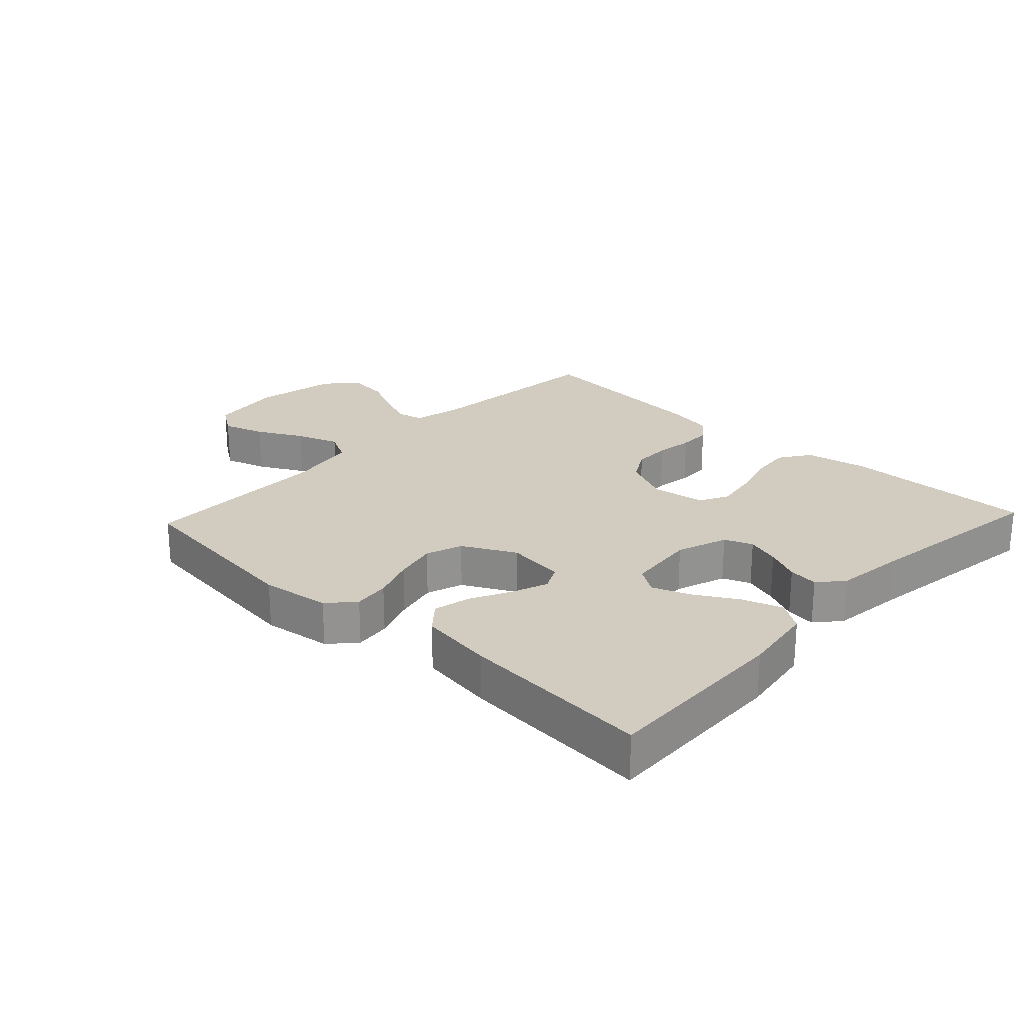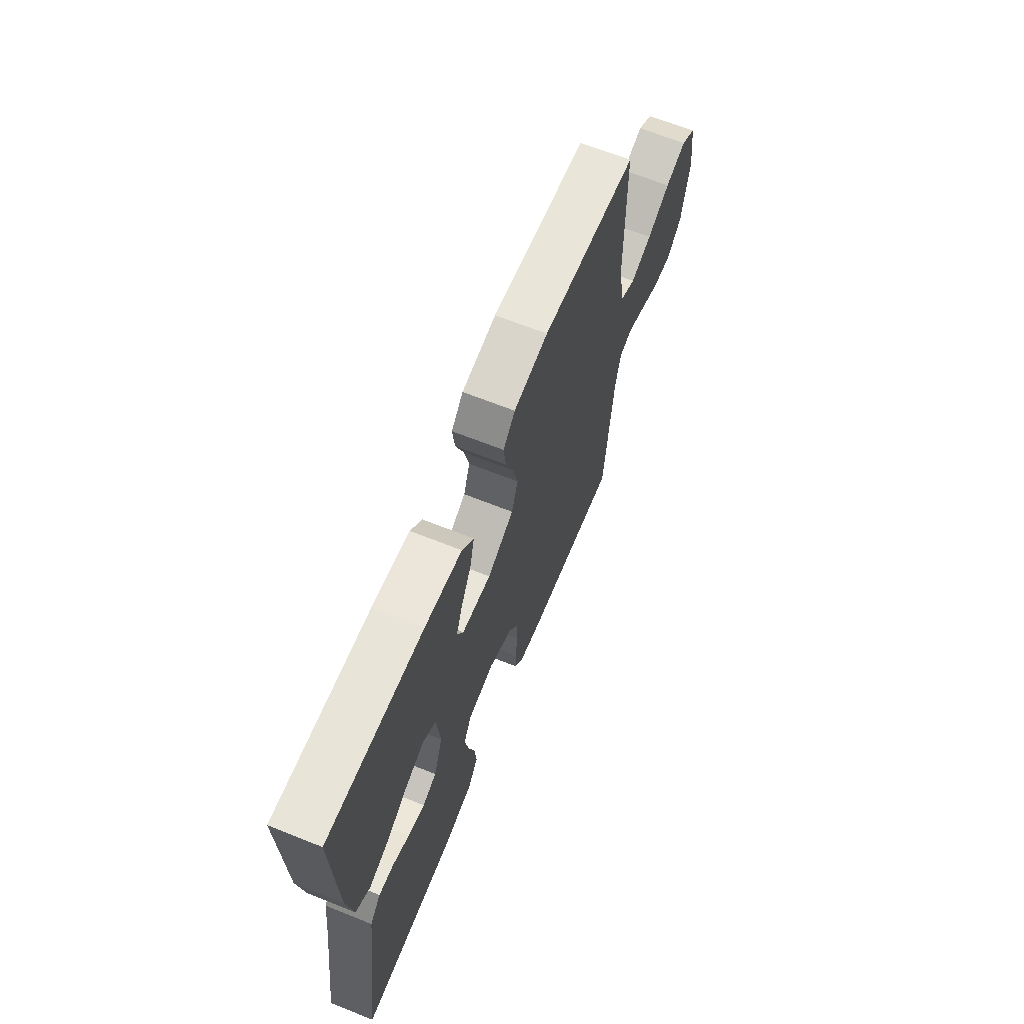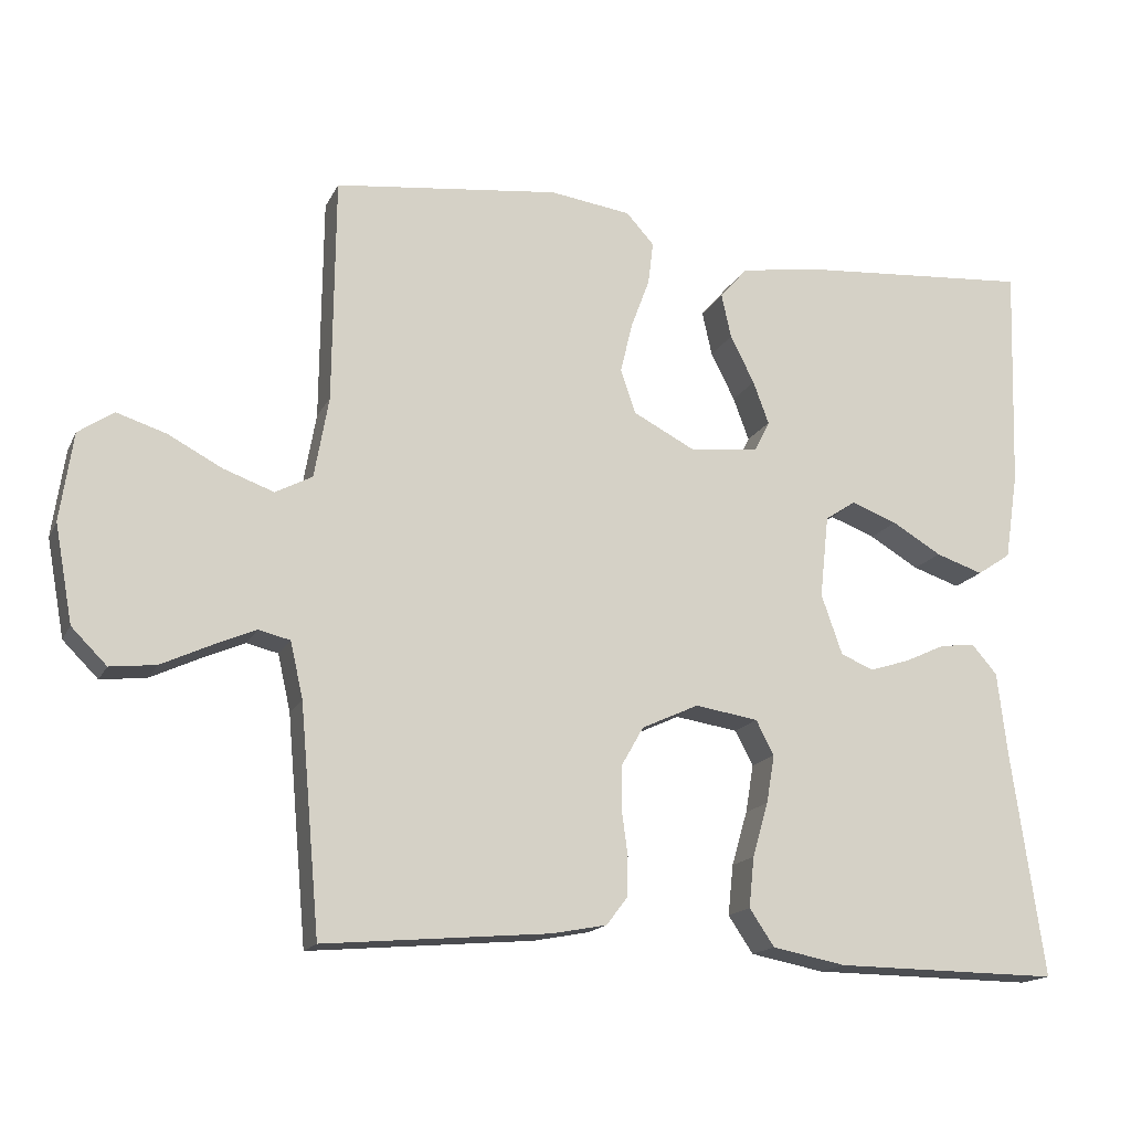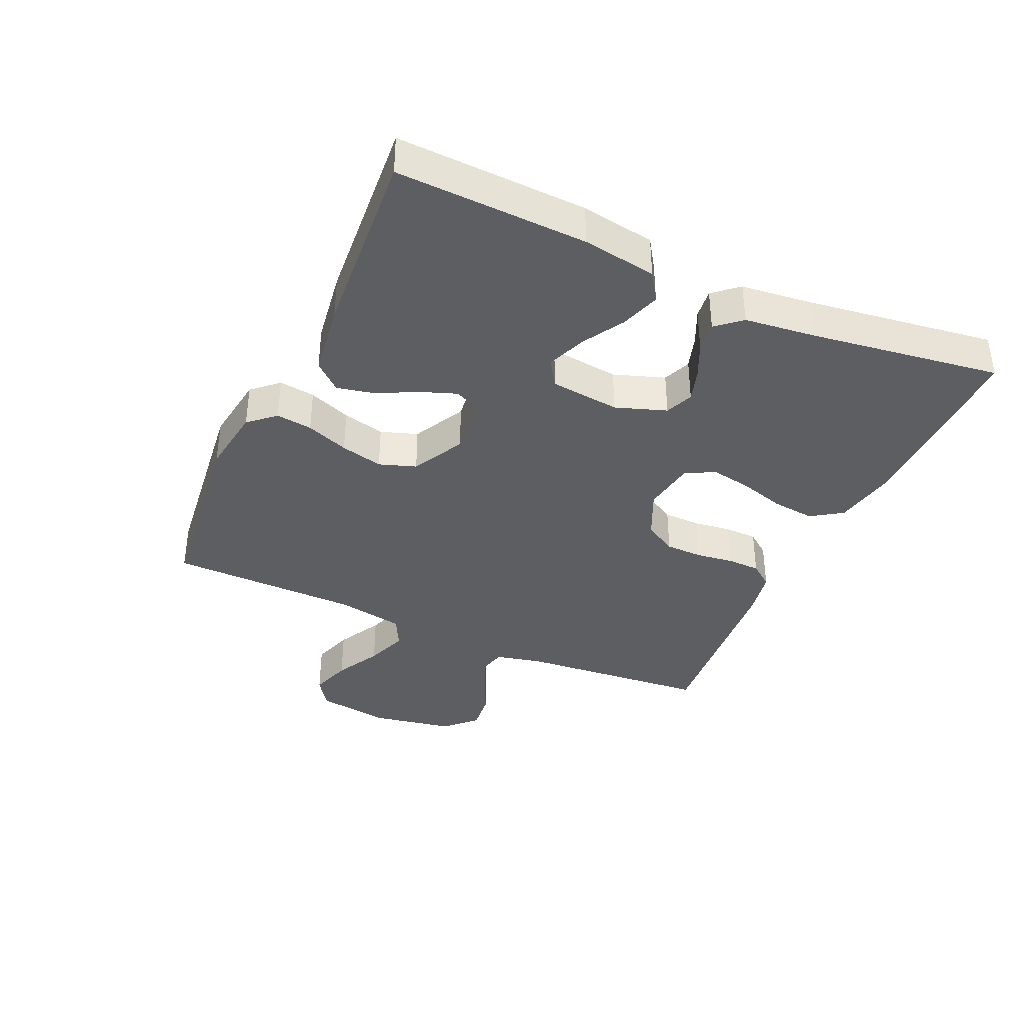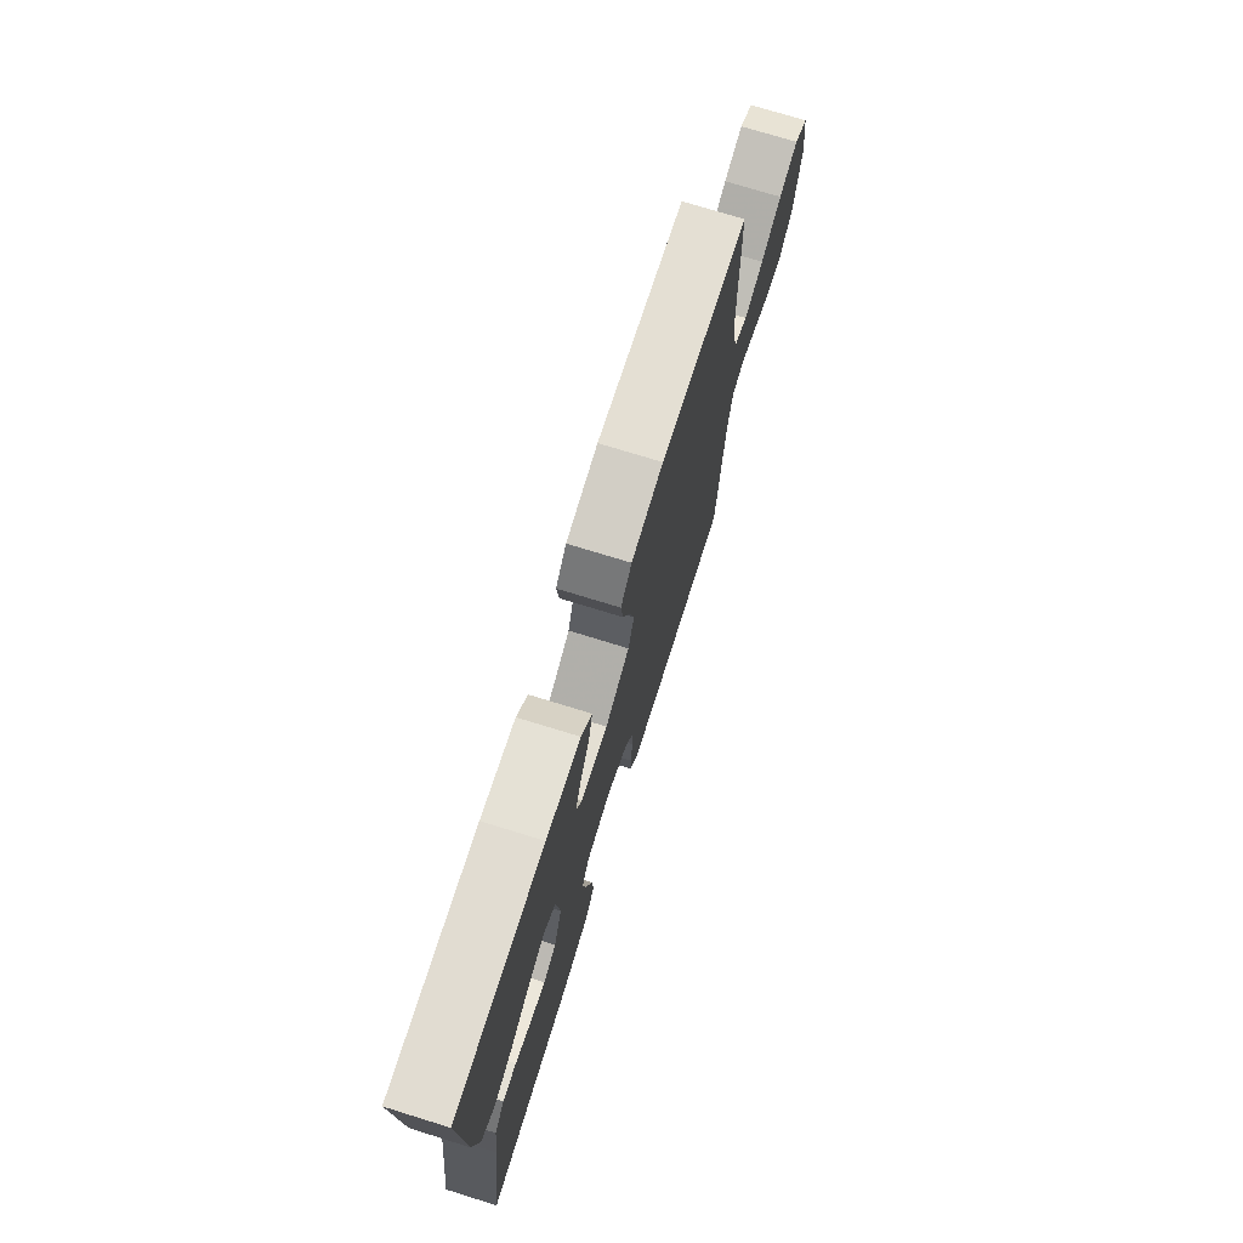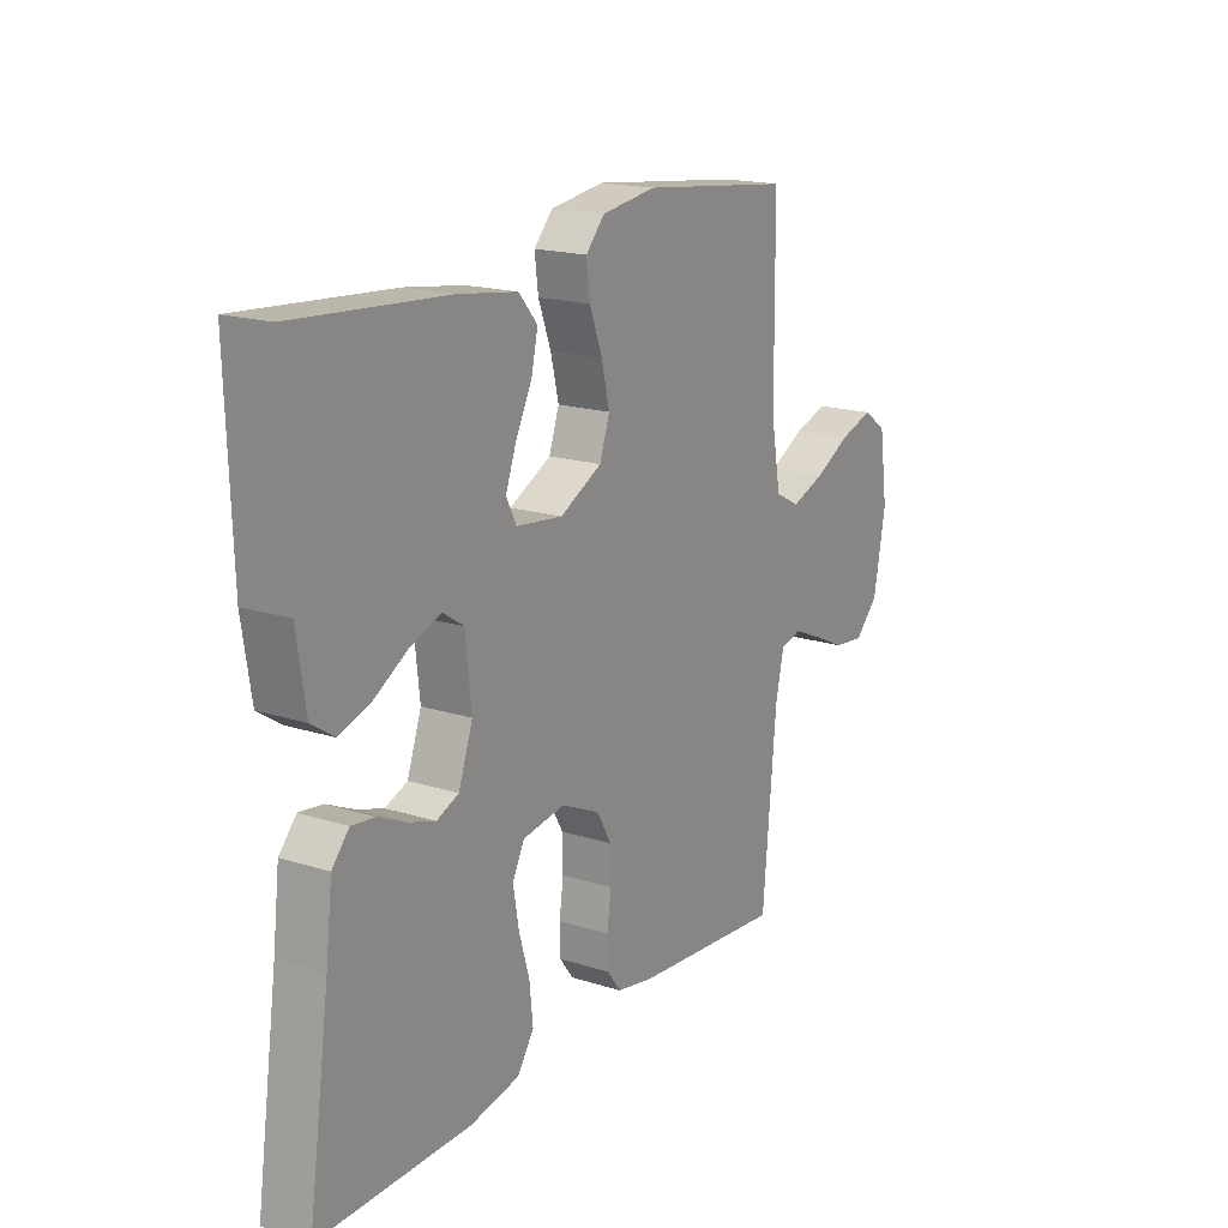
<metadata>
{"format":"obj","ext":"obj","renderer":"f3d","projection":"perspective","resolution":1024,"background":"white","views":[{"elev":23.9,"azim":43.2,"up":"+Y"},{"elev":66.1,"azim":111.9,"up":"+Z"},{"elev":-16.3,"azim":-19.1,"up":"+Z"},{"elev":-37.8,"azim":65.6,"up":"+Y"},{"elev":73.7,"azim":107.2,"up":"+Z"},{"elev":17.9,"azim":121.8,"up":"+Z"}]}
</metadata>
<code>
v 0.5 0.07 -0.5
v 0.2 0.07 -0.497
v 0.102 0.07 -0.478
v 0.069 0.07 -0.429
v 0.076 0.07 -0.362
v 0.097 0.07 -0.29
v 0.108 0.07 -0.226
v 0.084 0.07 -0.18
v 0 0.07 -0.167
v -0.076 0.07 -0.202
v -0.105 0.07 -0.253
v -0.106 0.07 -0.312
v -0.098 0.07 -0.371
v -0.099 0.07 -0.423
v -0.127 0.07 -0.46
v -0.2 0.07 -0.474
v -0.5 0.07 -0.5
v -0.527 0.07 -0.2
v -0.544 0.07 -0.125
v -0.586 0.07 -0.115
v -0.644 0.07 -0.14
v -0.708 0.07 -0.17
v -0.769 0.07 -0.177
v -0.816 0.07 -0.13
v -0.84 0.07 0
v -0.823 0.07 0.117
v -0.776 0.07 0.149
v -0.71 0.07 0.128
v -0.638 0.07 0.09
v -0.571 0.07 0.066
v -0.522 0.07 0.092
v -0.503 0.07 0.2
v -0.5 0.07 0.5
v -0.2 0.07 0.535
v -0.092 0.07 0.52
v -0.055 0.07 0.479
v -0.062 0.07 0.422
v -0.087 0.07 0.355
v -0.103 0.07 0.288
v -0.083 0.07 0.23
v 0 0.07 0.187
v 0.092 0.07 0.198
v 0.112 0.07 0.238
v 0.091 0.07 0.295
v 0.059 0.07 0.358
v 0.046 0.07 0.417
v 0.083 0.07 0.46
v 0.2 0.07 0.477
v 0.5 0.07 0.5
v 0.49 0.07 0.2
v 0.472 0.07 0.084
v 0.427 0.07 0.054
v 0.364 0.07 0.075
v 0.298 0.07 0.114
v 0.237 0.07 0.137
v 0.196 0.07 0.11
v 0.184 0.07 0
v 0.212 0.07 -0.08
v 0.256 0.07 -0.098
v 0.309 0.07 -0.081
v 0.363 0.07 -0.056
v 0.41 0.07 -0.05
v 0.444 0.07 -0.089
v 0.457 0.07 -0.2
v 0.5 0 -0.5
v 0.2 0 -0.497
v 0.102 0 -0.478
v 0.069 0 -0.429
v 0.076 0 -0.362
v 0.097 0 -0.29
v 0.108 0 -0.226
v 0.084 0 -0.18
v 0 0 -0.167
v -0.076 0 -0.202
v -0.105 0 -0.253
v -0.106 0 -0.312
v -0.098 0 -0.371
v -0.099 0 -0.423
v -0.127 0 -0.46
v -0.2 0 -0.474
v -0.5 0 -0.5
v -0.527 0 -0.2
v -0.544 0 -0.125
v -0.586 0 -0.115
v -0.644 0 -0.14
v -0.708 0 -0.17
v -0.769 0 -0.177
v -0.816 0 -0.13
v -0.84 0 0
v -0.823 0 0.117
v -0.776 0 0.149
v -0.71 0 0.128
v -0.638 0 0.09
v -0.571 0 0.066
v -0.522 0 0.092
v -0.503 0 0.2
v -0.5 0 0.5
v -0.2 0 0.535
v -0.092 0 0.52
v -0.055 0 0.479
v -0.062 0 0.422
v -0.087 0 0.355
v -0.103 0 0.288
v -0.083 0 0.23
v 0 0 0.187
v 0.092 0 0.198
v 0.112 0 0.238
v 0.091 0 0.295
v 0.059 0 0.358
v 0.046 0 0.417
v 0.083 0 0.46
v 0.2 0 0.477
v 0.5 0 0.5
v 0.49 0 0.2
v 0.472 0 0.084
v 0.427 0 0.054
v 0.364 0 0.075
v 0.298 0 0.114
v 0.237 0 0.137
v 0.196 0 0.11
v 0.184 0 0
v 0.212 0 -0.08
v 0.256 0 -0.098
v 0.309 0 -0.081
v 0.363 0 -0.056
v 0.41 0 -0.05
v 0.444 0 -0.089
v 0.457 0 -0.2
f 61 62 63 64
f 60 61 64 1
f 59 60 1 2
f 58 59 2 3
f 57 58 3 4
f 56 57 4
f 51 52 53 54
f 51 54 55
f 50 51 55
f 49 50 55
f 48 49 55 56
f 44 45 46 47
f 43 44 47 48
f 35 36 37 38
f 35 38 39
f 32 33 34 35
f 31 32 35 39
f 30 31 39 40
f 26 27 28 29
f 26 29 30
f 25 26 30
f 24 25 30
f 21 22 23 24
f 20 21 24 30
f 19 20 30 40
f 15 16 17 18
f 12 13 14 15
f 11 12 15 18
f 10 11 18 19
f 4 5 6
f 56 4 6
f 56 6 7
f 43 48 56 7
f 42 43 7 8
f 41 42 8 9
f 19 40 41
f 9 10 19 41
f 128 127 126 125
f 65 128 125 124
f 66 65 124 123
f 67 66 123 122
f 68 67 122 121
f 68 121 120
f 118 117 116 115
f 119 118 115
f 119 115 114
f 119 114 113
f 120 119 113 112
f 111 110 109 108
f 112 111 108 107
f 102 101 100 99
f 103 102 99
f 99 98 97 96
f 103 99 96 95
f 104 103 95 94
f 93 92 91 90
f 94 93 90
f 94 90 89
f 94 89 88
f 88 87 86 85
f 94 88 85 84
f 104 94 84 83
f 82 81 80 79
f 79 78 77 76
f 82 79 76 75
f 83 82 75 74
f 70 69 68
f 70 68 120
f 71 70 120
f 71 120 112 107
f 72 71 107 106
f 73 72 106 105
f 105 104 83
f 105 83 74 73
f 1 65 66 2
f 2 66 67 3
f 3 67 68 4
f 4 68 69 5
f 5 69 70 6
f 6 70 71 7
f 7 71 72 8
f 8 72 73 9
f 9 73 74 10
f 10 74 75 11
f 11 75 76 12
f 12 76 77 13
f 13 77 78 14
f 14 78 79 15
f 15 79 80 16
f 16 80 81 17
f 17 81 82 18
f 18 82 83 19
f 19 83 84 20
f 20 84 85 21
f 21 85 86 22
f 22 86 87 23
f 23 87 88 24
f 24 88 89 25
f 25 89 90 26
f 26 90 91 27
f 27 91 92 28
f 28 92 93 29
f 29 93 94 30
f 30 94 95 31
f 31 95 96 32
f 32 96 97 33
f 33 97 98 34
f 34 98 99 35
f 35 99 100 36
f 36 100 101 37
f 37 101 102 38
f 38 102 103 39
f 39 103 104 40
f 40 104 105 41
f 41 105 106 42
f 42 106 107 43
f 43 107 108 44
f 44 108 109 45
f 45 109 110 46
f 46 110 111 47
f 47 111 112 48
f 48 112 113 49
f 49 113 114 50
f 50 114 115 51
f 51 115 116 52
f 52 116 117 53
f 53 117 118 54
f 54 118 119 55
f 55 119 120 56
f 56 120 121 57
f 57 121 122 58
f 58 122 123 59
f 59 123 124 60
f 60 124 125 61
f 61 125 126 62
f 62 126 127 63
f 63 127 128 64
f 64 128 65 1

</code>
